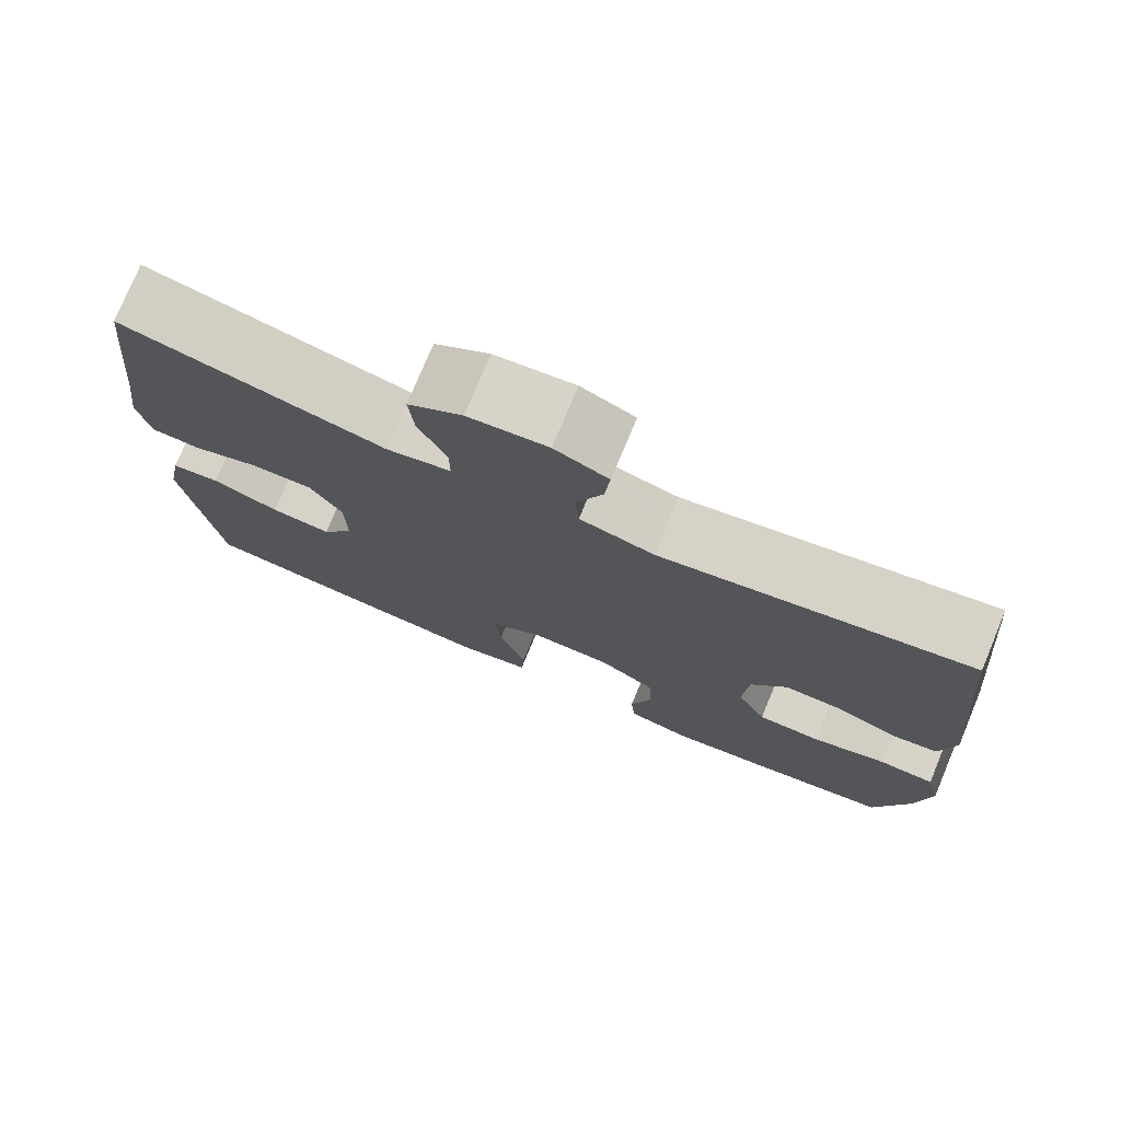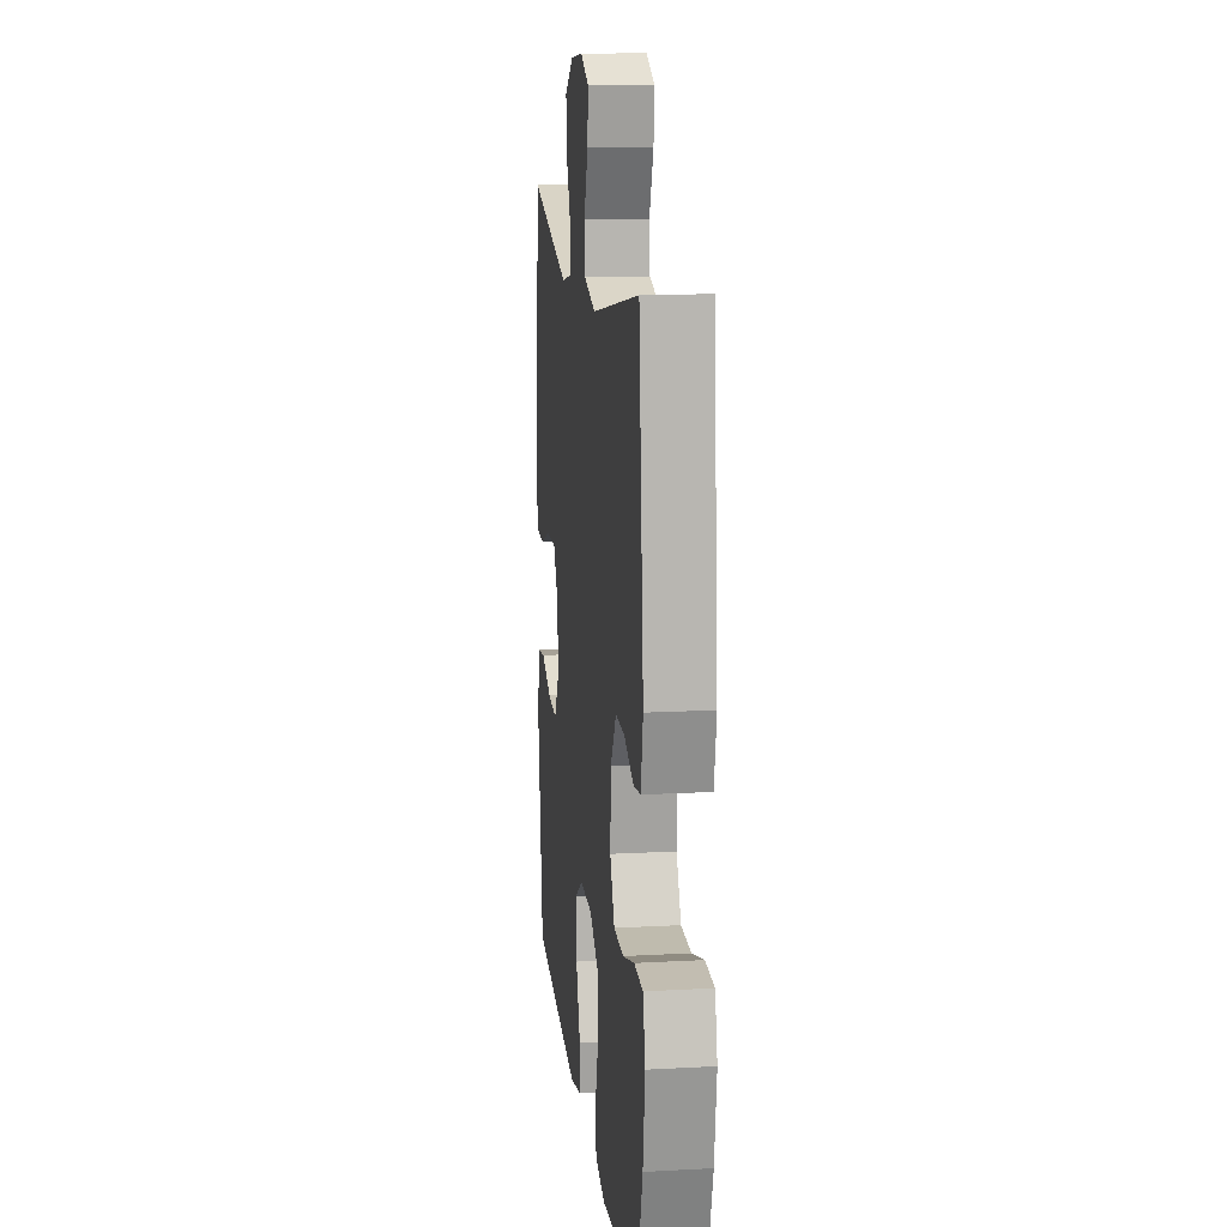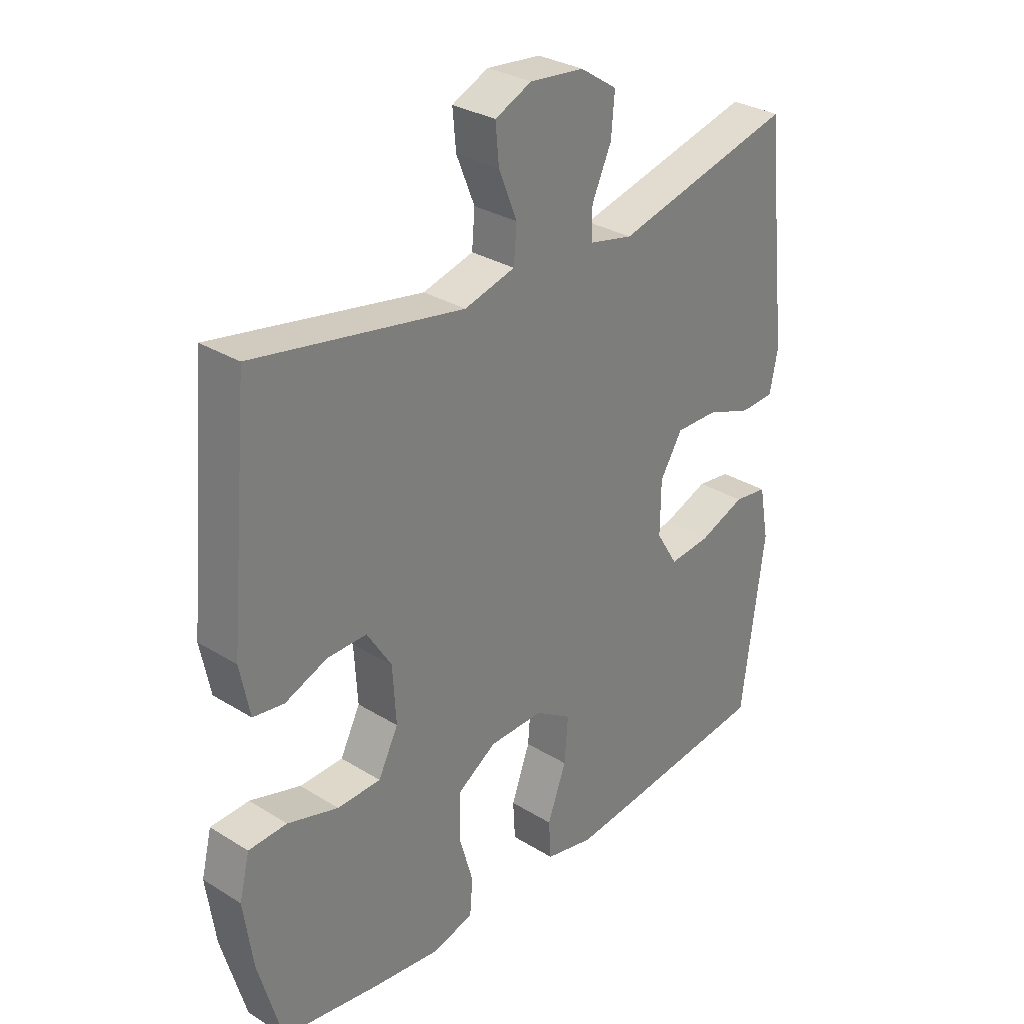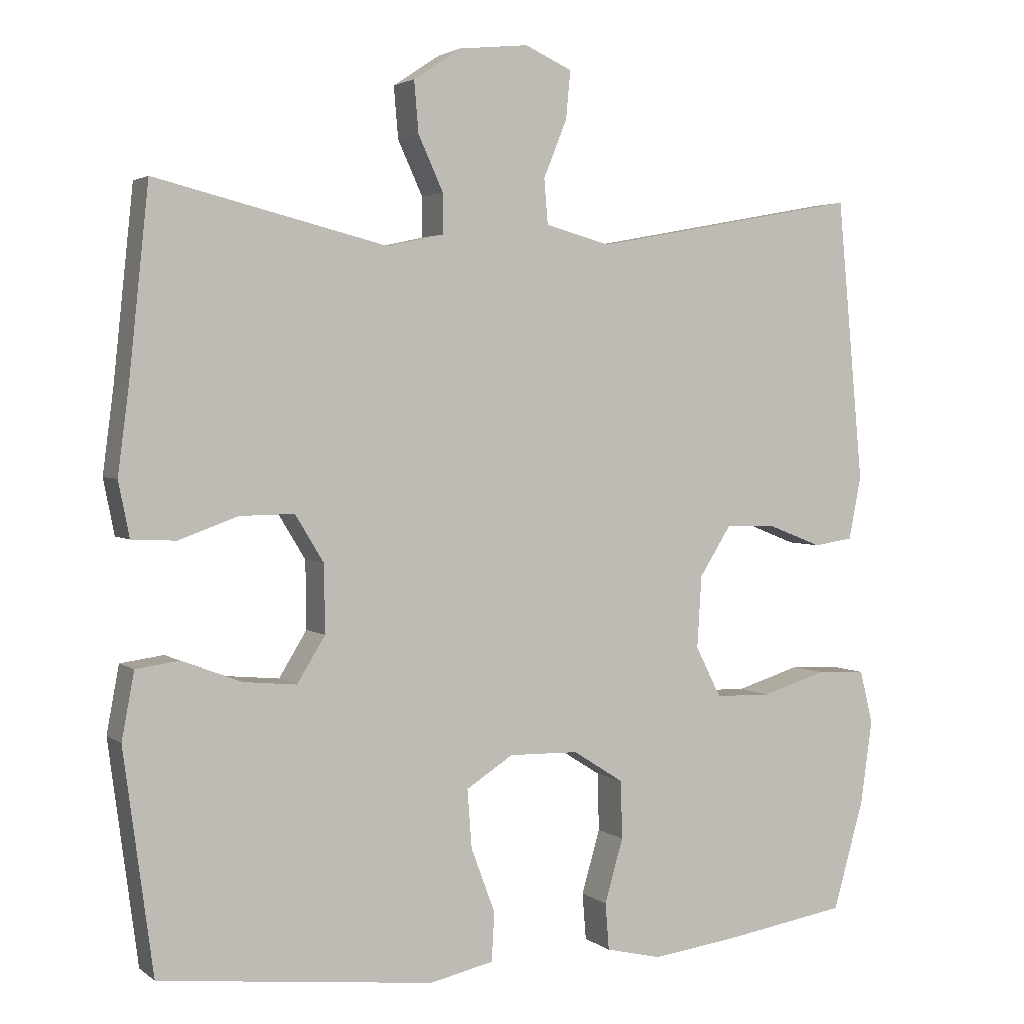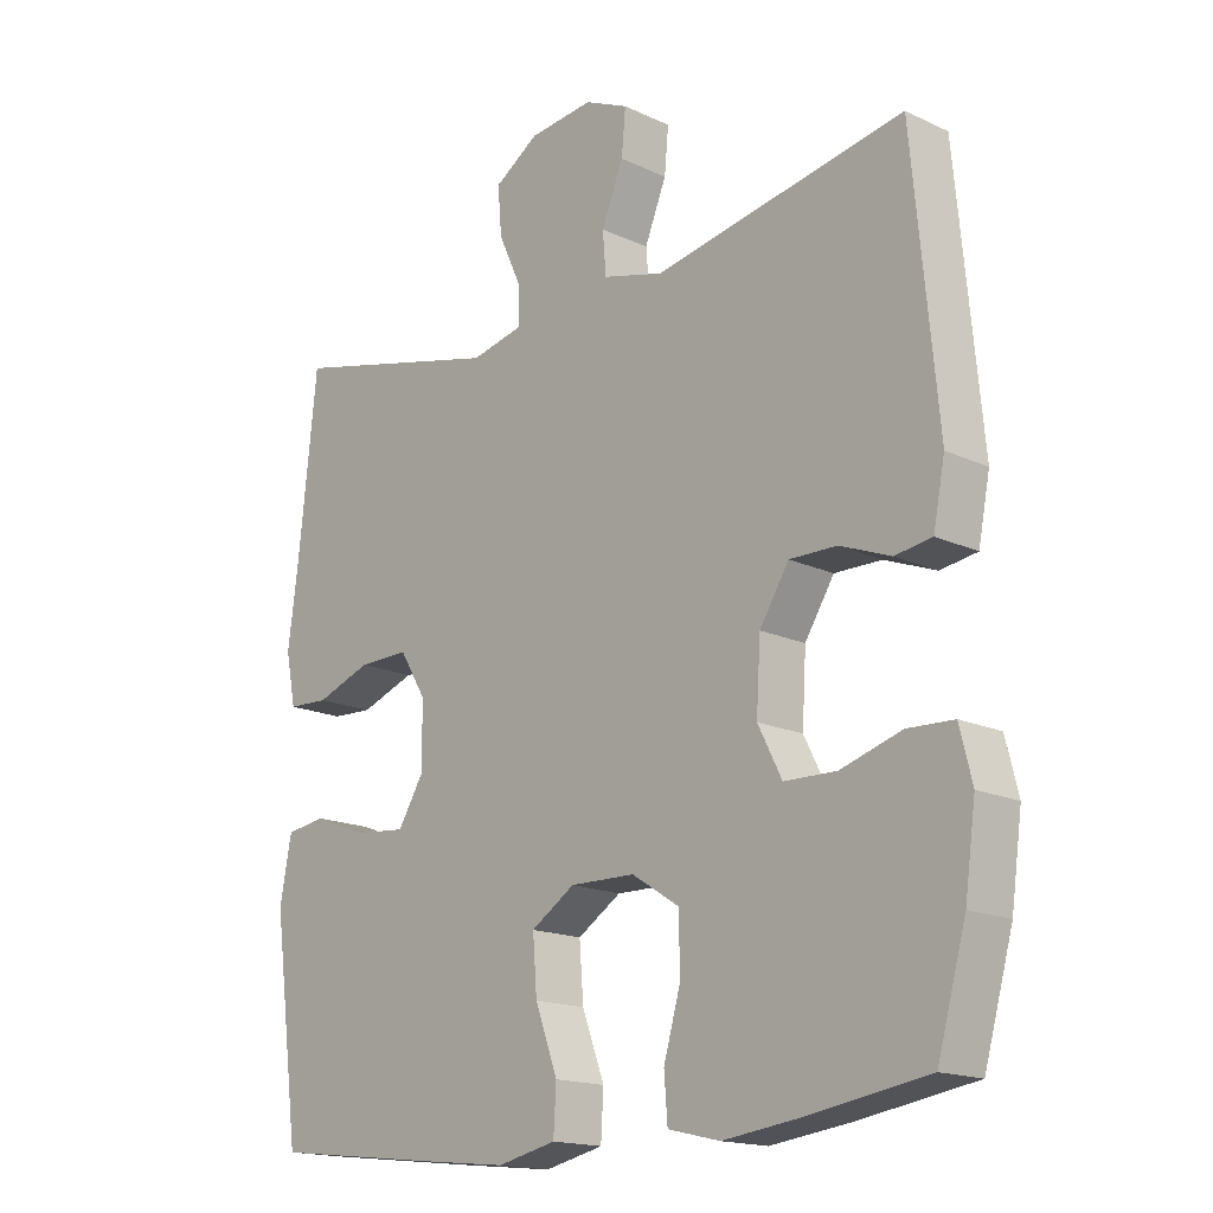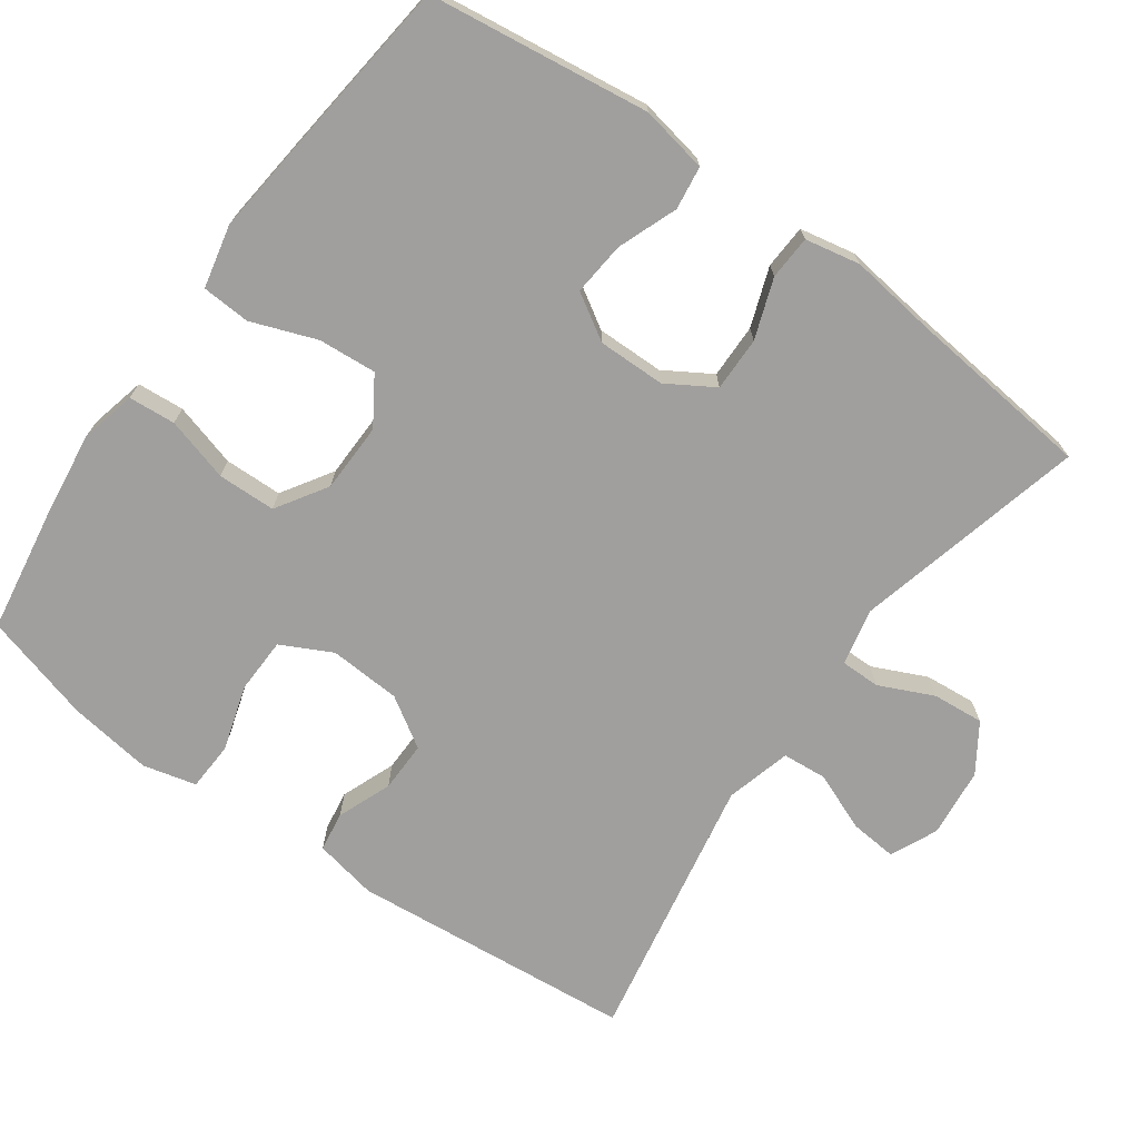
<metadata>
{"format":"obj","ext":"obj","renderer":"f3d","projection":"perspective","resolution":1024,"background":"white","views":[{"elev":76.4,"azim":22.6,"up":"+Z"},{"elev":14.3,"azim":83.2,"up":"+Z"},{"elev":30.7,"azim":131.6,"up":"+Z"},{"elev":2.9,"azim":-24.8,"up":"+Z"},{"elev":-16.8,"azim":46.7,"up":"+Z"},{"elev":-71.3,"azim":-125.6,"up":"+Y"}]}
</metadata>
<code>
v 0.5 0.07 0.5
v 0.536 0.07 0.113
v 0.519 0.07 0.027
v 0.465 0.07 0.019
v 0.391 0.07 0.048
v 0.322 0.07 0.049
v 0.279 0.07 -0.019
v 0.273 0.07 -0.117
v 0.308 0.07 -0.186
v 0.384 0.07 -0.188
v 0.473 0.07 -0.161
v 0.54 0.07 -0.164
v 0.558 0.07 -0.237
v 0.542 0.07 -0.351
v 0.5 0.07 -0.5
v 0.33 0.07 -0.527
v 0.213 0.07 -0.542
v 0.137 0.07 -0.524
v 0.132 0.07 -0.46
v 0.157 0.07 -0.373
v 0.155 0.07 -0.294
v 0.086 0.07 -0.25
v -0.009 0.07 -0.248
v -0.073 0.07 -0.289
v -0.067 0.07 -0.368
v -0.034 0.07 -0.457
v -0.038 0.07 -0.523
v -0.124 0.07 -0.542
v -0.255 0.07 -0.528
v -0.5 0.07 -0.5
v -0.54 0.07 -0.199
v -0.523 0.07 -0.108
v -0.464 0.07 -0.1
v -0.383 0.07 -0.131
v -0.31 0.07 -0.138
v -0.272 0.07 -0.076
v -0.273 0.07 0.016
v -0.312 0.07 0.08
v -0.386 0.07 0.079
v -0.467 0.07 0.05
v -0.527 0.07 0.053
v -0.542 0.07 0.128
v -0.527 0.07 0.243
v -0.5 0.07 0.5
v -0.184 0.07 0.422
v -0.107 0.07 0.439
v -0.107 0.07 0.493
v -0.141 0.07 0.567
v -0.147 0.07 0.637
v -0.082 0.07 0.68
v 0.013 0.07 0.69
v 0.077 0.07 0.661
v 0.071 0.07 0.596
v 0.039 0.07 0.517
v 0.044 0.07 0.456
v 0.133 0.07 0.432
v 0.5 0 0.5
v 0.536 0 0.113
v 0.519 0 0.027
v 0.465 0 0.019
v 0.391 0 0.048
v 0.322 0 0.049
v 0.279 0 -0.019
v 0.273 0 -0.117
v 0.308 0 -0.186
v 0.384 0 -0.188
v 0.473 0 -0.161
v 0.54 0 -0.164
v 0.558 0 -0.237
v 0.542 0 -0.351
v 0.5 0 -0.5
v 0.33 0 -0.527
v 0.213 0 -0.542
v 0.137 0 -0.524
v 0.132 0 -0.46
v 0.157 0 -0.373
v 0.155 0 -0.294
v 0.086 0 -0.25
v -0.009 0 -0.248
v -0.073 0 -0.289
v -0.067 0 -0.368
v -0.034 0 -0.457
v -0.038 0 -0.523
v -0.124 0 -0.542
v -0.255 0 -0.528
v -0.5 0 -0.5
v -0.54 0 -0.199
v -0.523 0 -0.108
v -0.464 0 -0.1
v -0.383 0 -0.131
v -0.31 0 -0.138
v -0.272 0 -0.076
v -0.273 0 0.016
v -0.312 0 0.08
v -0.386 0 0.079
v -0.467 0 0.05
v -0.527 0 0.053
v -0.542 0 0.128
v -0.527 0 0.243
v -0.5 0 0.5
v -0.184 0 0.422
v -0.107 0 0.439
v -0.107 0 0.493
v -0.141 0 0.567
v -0.147 0 0.637
v -0.082 0 0.68
v 0.013 0 0.69
v 0.077 0 0.661
v 0.071 0 0.596
v 0.039 0 0.517
v 0.044 0 0.456
v 0.133 0 0.432
f 51 52 53 54
f 51 54 55
f 50 51 55
f 47 48 49 50
f 46 47 50 55
f 45 46 55 56
f 43 44 45
f 42 43 45 56
f 39 40 41 42
f 38 39 42 56
f 31 32 33 34
f 31 34 35
f 30 31 35
f 29 30 35 36
f 25 26 27 28
f 24 25 28 29
f 17 18 19 20
f 17 20 21
f 16 17 21
f 15 16 21
f 14 15 21 22
f 10 11 12 13
f 9 10 13 14
f 2 3 4 5
f 2 5 6
f 1 2 6
f 37 38 56 1
f 24 29 36 37
f 23 24 37 1
f 9 14 22
f 8 9 22 23
f 7 8 23
f 1 6 7 23
f 110 109 108 107
f 111 110 107
f 111 107 106
f 106 105 104 103
f 111 106 103 102
f 112 111 102 101
f 101 100 99
f 112 101 99 98
f 98 97 96 95
f 112 98 95 94
f 90 89 88 87
f 91 90 87
f 91 87 86
f 92 91 86 85
f 84 83 82 81
f 85 84 81 80
f 76 75 74 73
f 77 76 73
f 77 73 72
f 77 72 71
f 78 77 71 70
f 69 68 67 66
f 70 69 66 65
f 61 60 59 58
f 62 61 58
f 62 58 57
f 57 112 94 93
f 93 92 85 80
f 57 93 80 79
f 78 70 65
f 79 78 65 64
f 79 64 63
f 79 63 62 57
f 1 57 58 2
f 2 58 59 3
f 3 59 60 4
f 4 60 61 5
f 5 61 62 6
f 6 62 63 7
f 7 63 64 8
f 8 64 65 9
f 9 65 66 10
f 10 66 67 11
f 11 67 68 12
f 12 68 69 13
f 13 69 70 14
f 14 70 71 15
f 15 71 72 16
f 16 72 73 17
f 17 73 74 18
f 18 74 75 19
f 19 75 76 20
f 20 76 77 21
f 21 77 78 22
f 22 78 79 23
f 23 79 80 24
f 24 80 81 25
f 25 81 82 26
f 26 82 83 27
f 27 83 84 28
f 28 84 85 29
f 29 85 86 30
f 30 86 87 31
f 31 87 88 32
f 32 88 89 33
f 33 89 90 34
f 34 90 91 35
f 35 91 92 36
f 36 92 93 37
f 37 93 94 38
f 38 94 95 39
f 39 95 96 40
f 40 96 97 41
f 41 97 98 42
f 42 98 99 43
f 43 99 100 44
f 44 100 101 45
f 45 101 102 46
f 46 102 103 47
f 47 103 104 48
f 48 104 105 49
f 49 105 106 50
f 50 106 107 51
f 51 107 108 52
f 52 108 109 53
f 53 109 110 54
f 54 110 111 55
f 55 111 112 56
f 56 112 57 1

</code>
